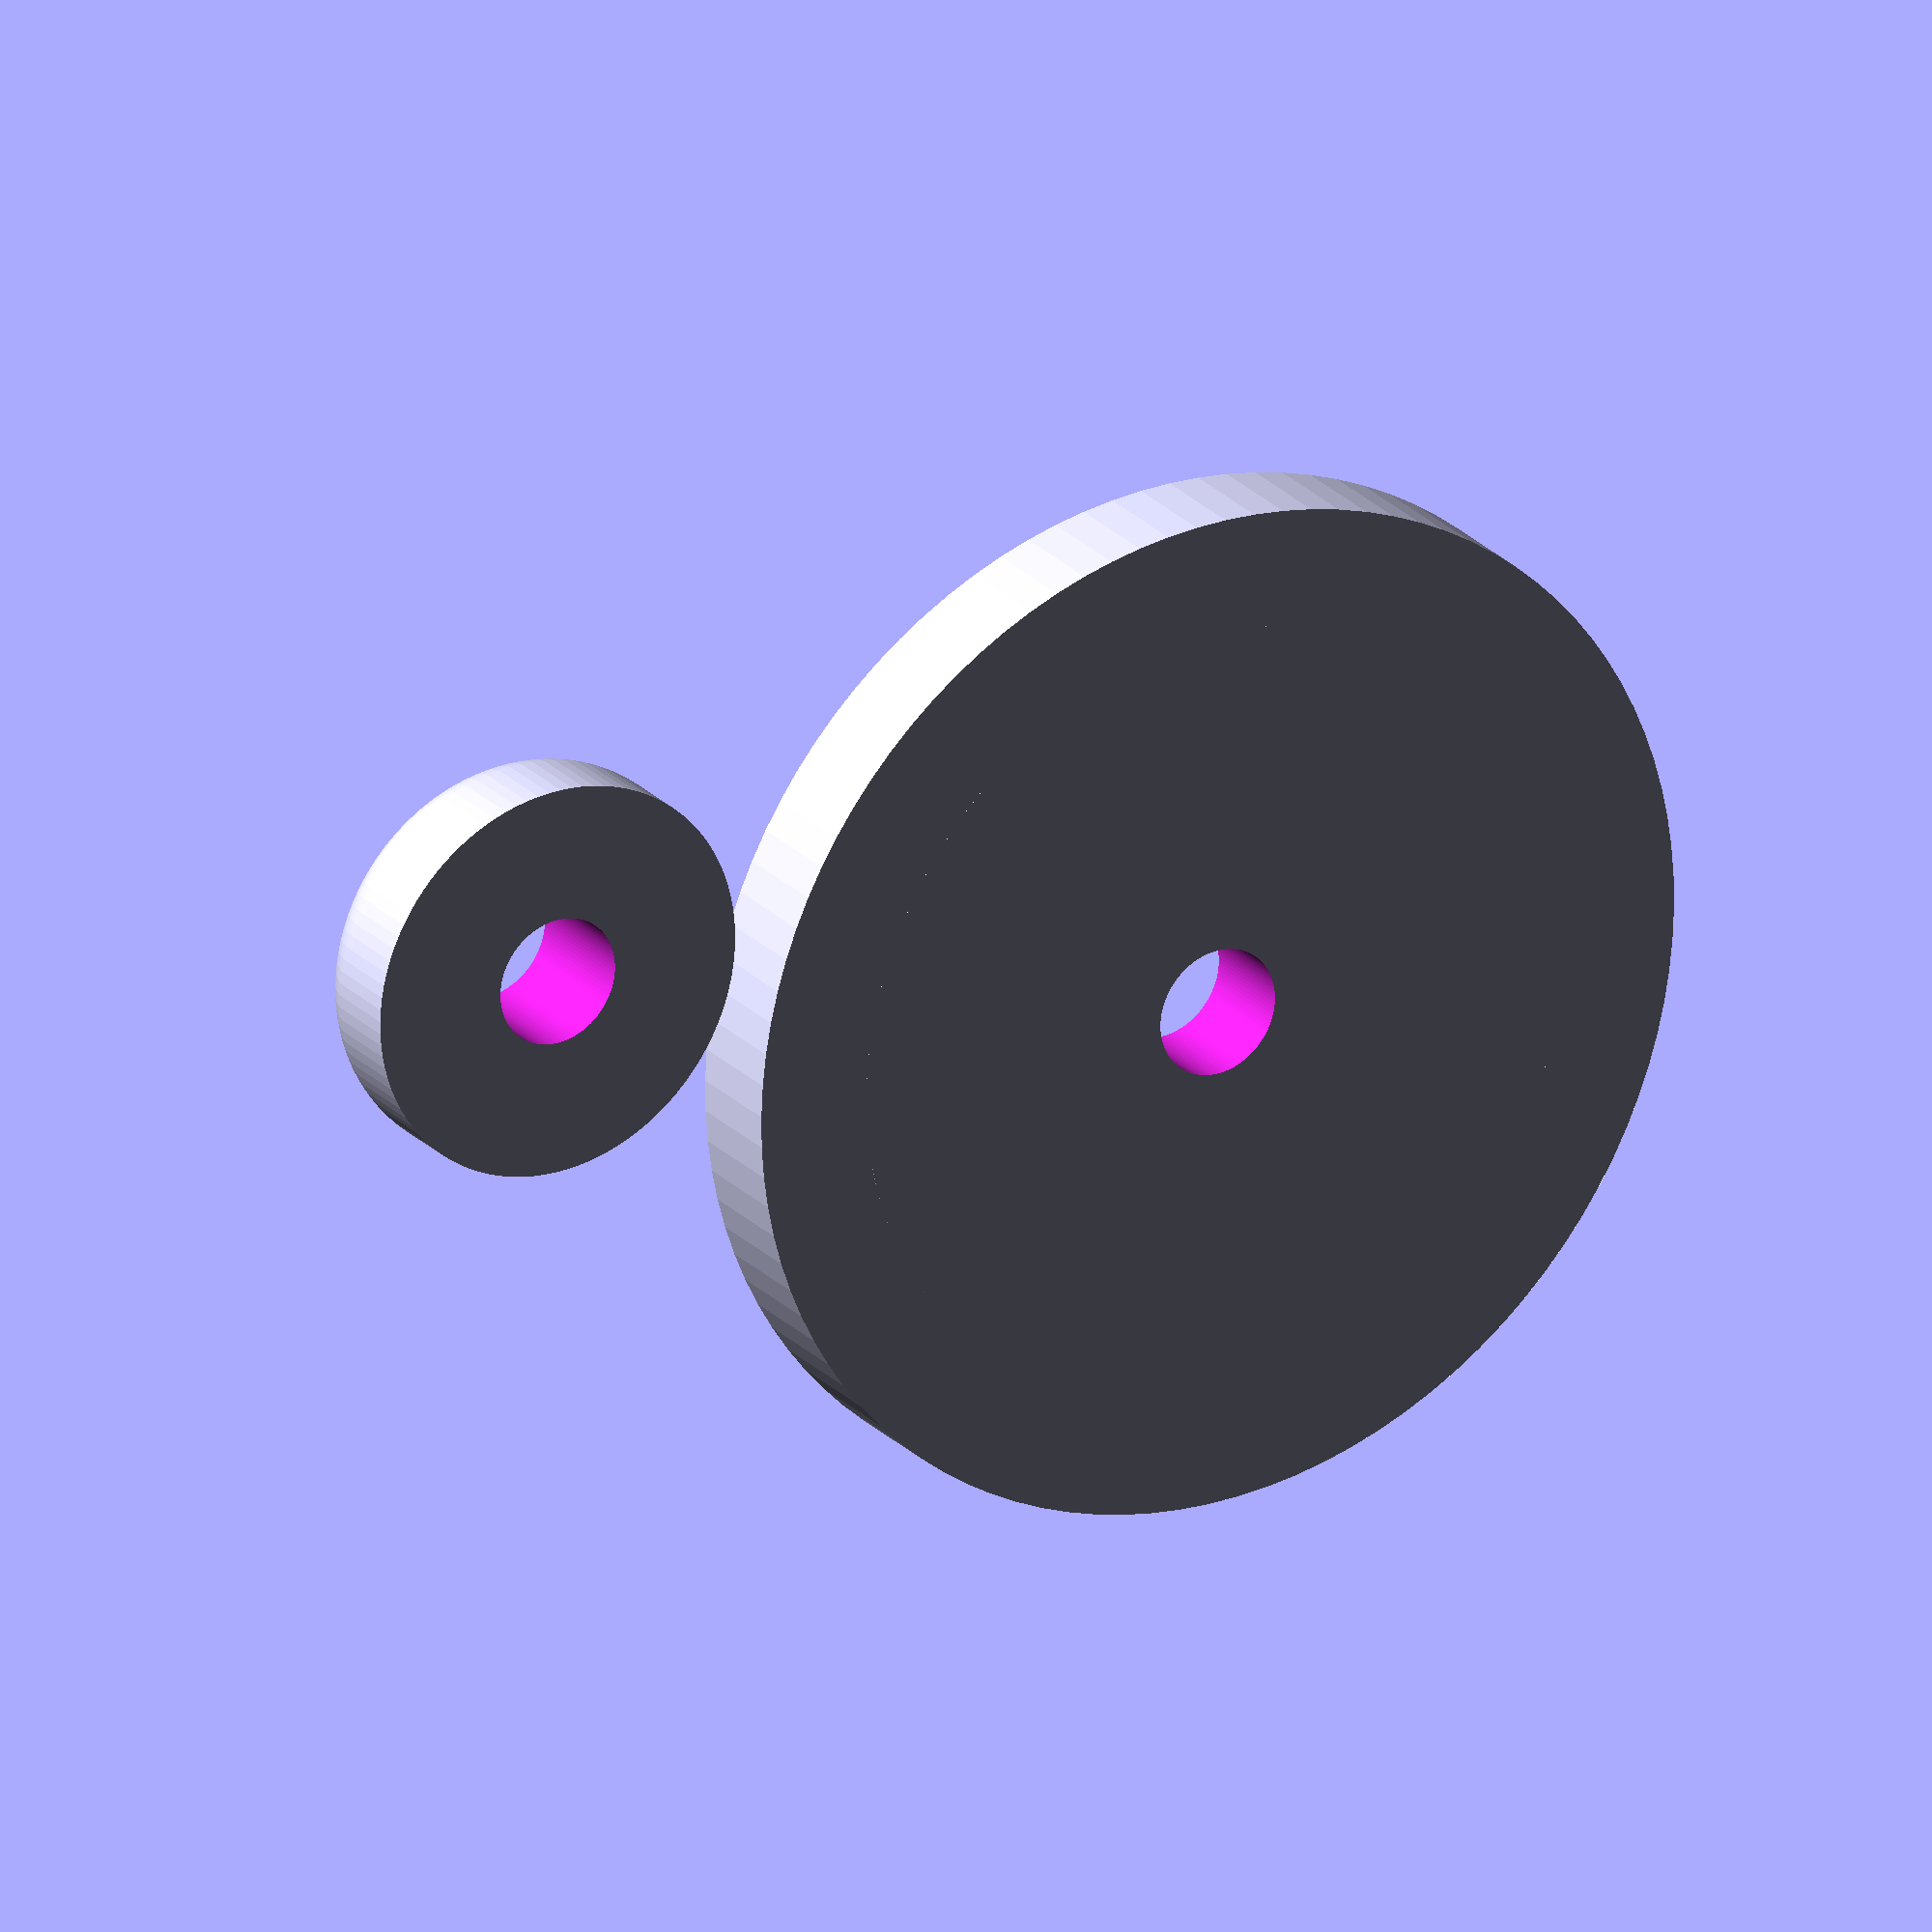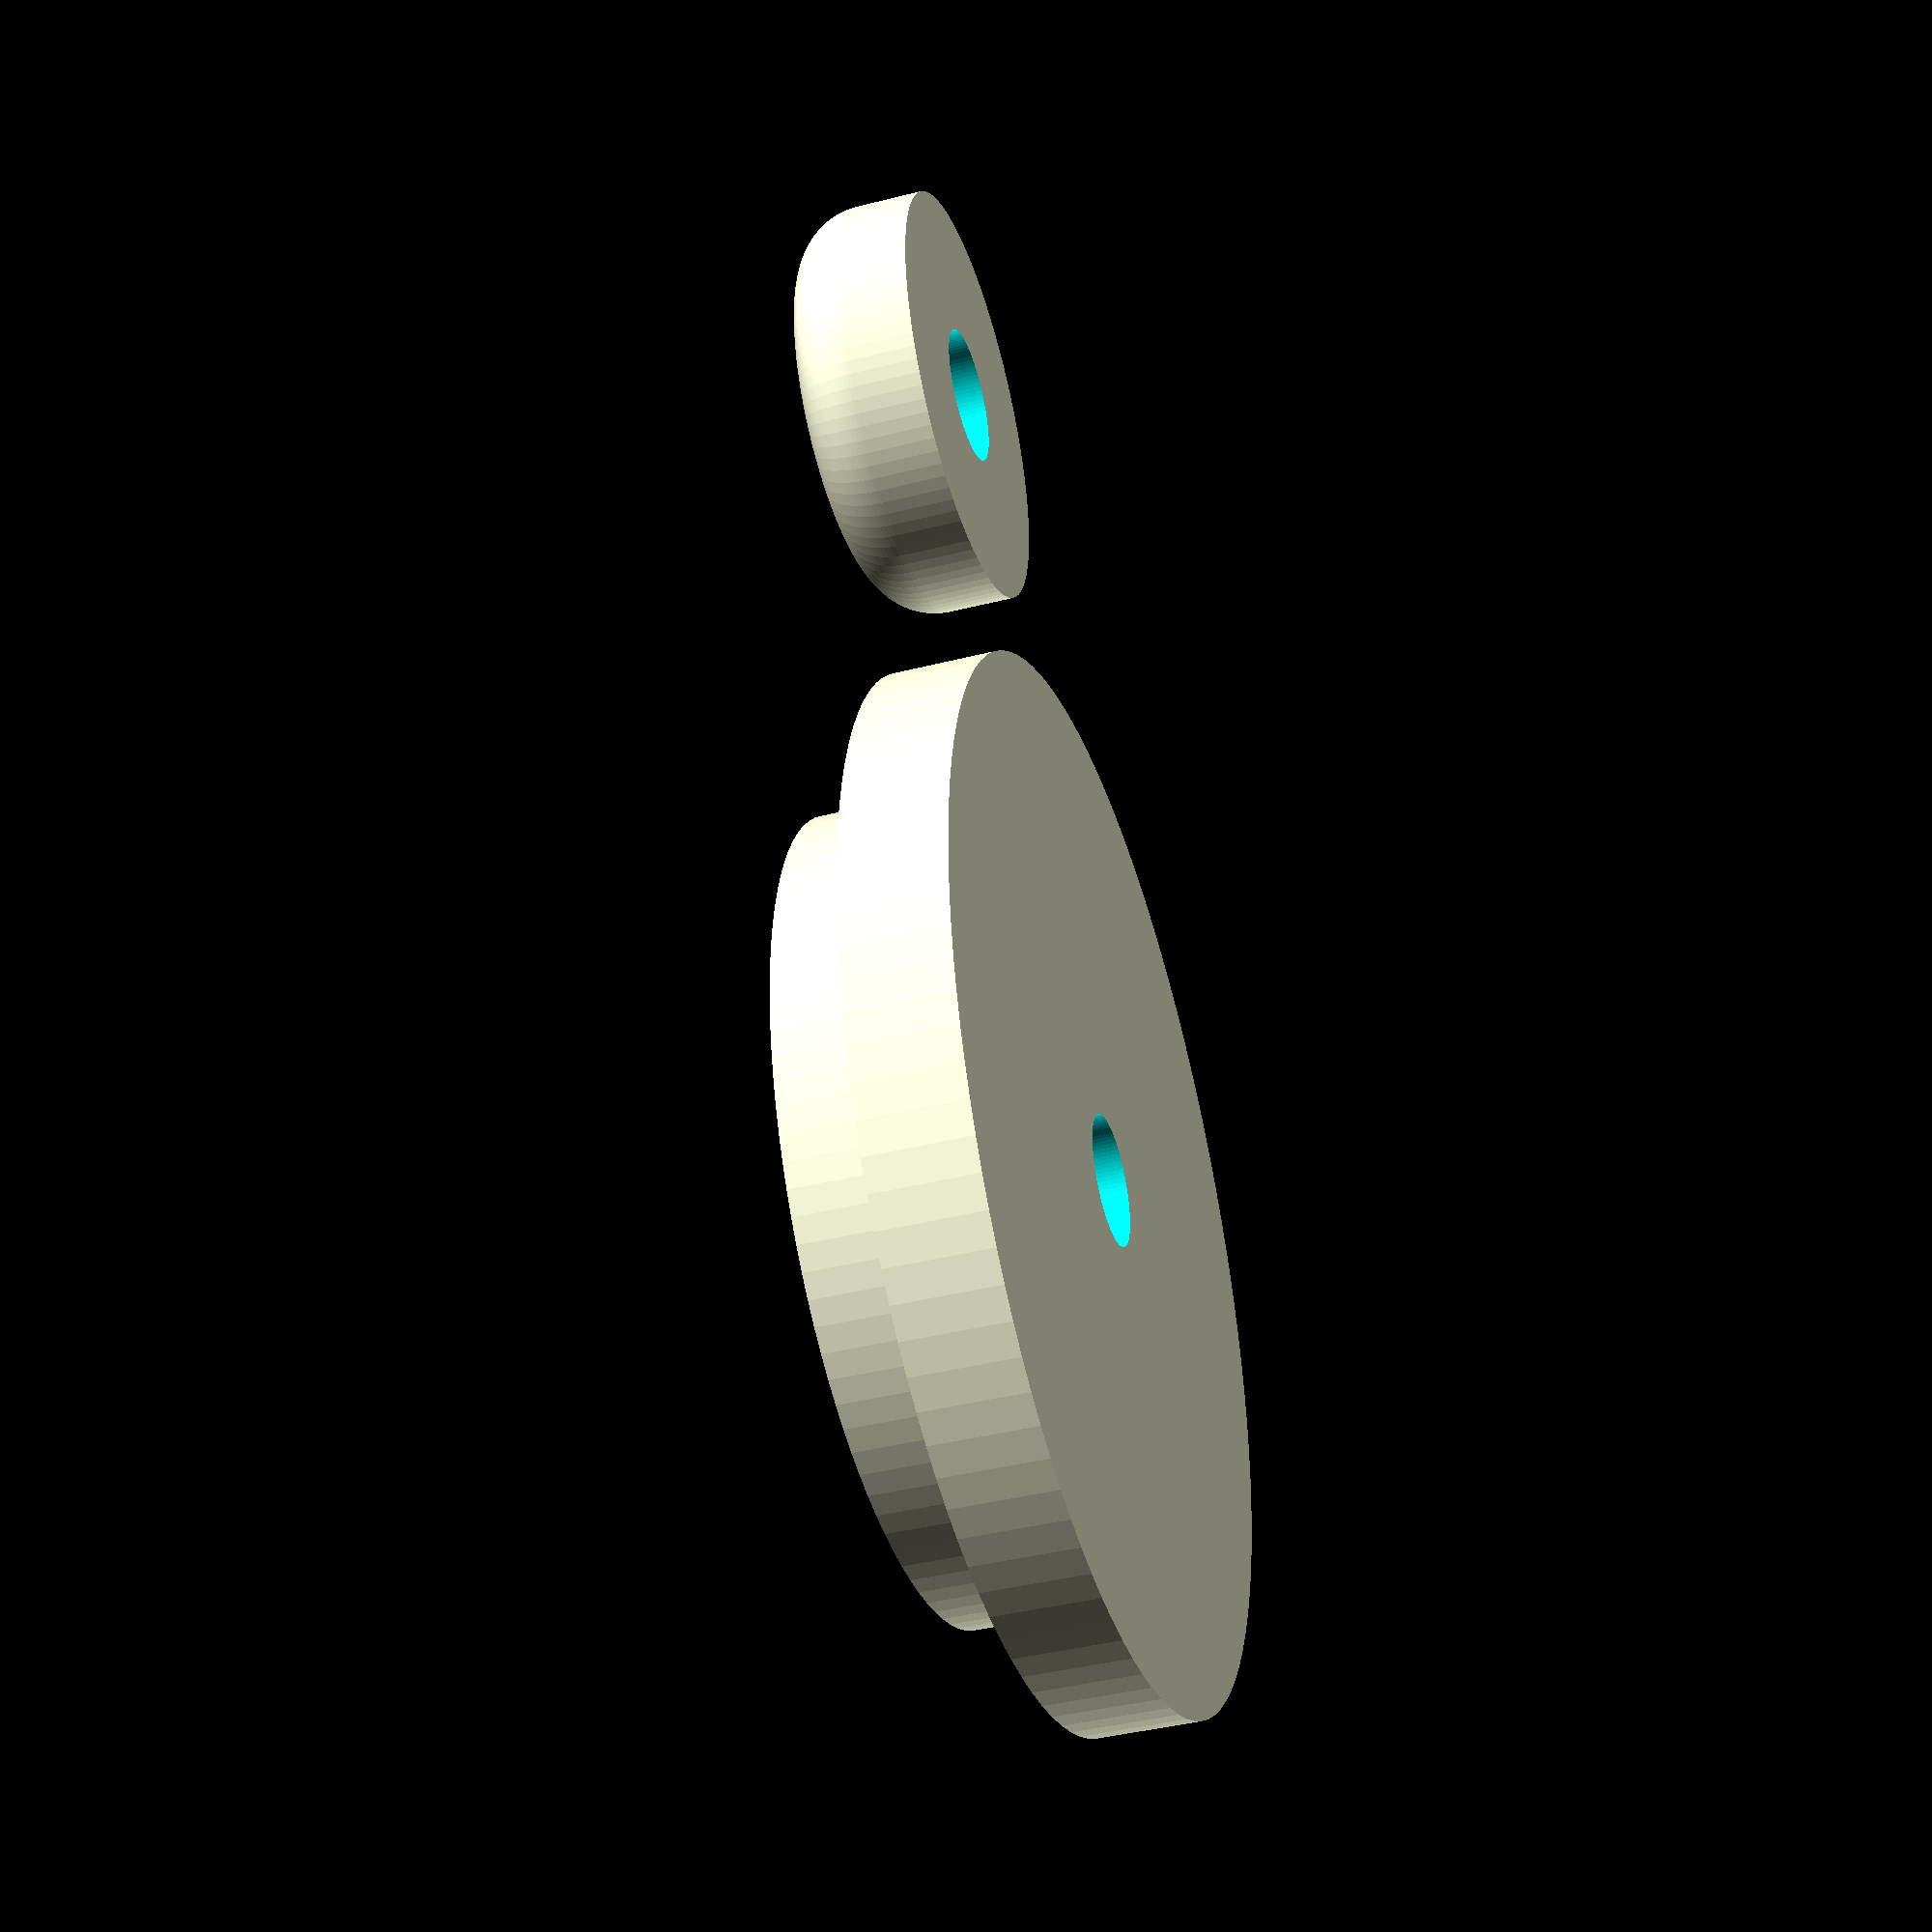
<openscad>
/*
 * http://www.thingiverse.com/thing:51968
 *
 * Wheel for building Brio/Thomas compatible wooden trains (and probably other small
 * vehicles, as well).
 *
 * There are instructions at the following site for how to build axels and assemble 
 * the wheels themselves:
 *
 *   https://sites.google.com/site/handmadewoodentrains/home/articles
 *
 * License: http://creativecommons.org/licenses/by-sa/3.0/
 *
 * Find the latest versions of this and other related designs at:
 *
 *   https://github.com/ex-nerd/3d
 */

/*
 * A small spacer to be glued to the inside of the wheel.  This will
 * help the final product roll better by reducing the surface area that
 * can come in contact with the body of the vehicle.
 *
 * It also just looks better.
 */
module wheel_spacer(axel_radius, $fn=100) {
	// Pad Thickness:
	thickness = 2.5;
	radius    = 3.5/.9;

	difference() {
		translate([radius + pad_radius + 1,0,0])
			rotate_extrude(convexity = 10)
				union() {
					translate([radius-thickness/2,thickness/2])
						circle(r = thickness/2);
					square([radius,thickness/2]);
					square([radius-thickness/2,thickness]);
				}
		// Axel cutout
		translate([0, 0, -.1])
			cylinder(h = thickness + .2, r = axel_radius);
	}
}

/*
 * Module to render a wheel for a toy train.  You'll want to print 4 or 6.
 */
module wheel(axel_radius, $fn=100) {

	// Diameters:
	//   Thomas: 19.4
	//   Thomas Early Engineers: 24
	//   Imaginarium: 20
	//   BigJigs: 21.8
	//   Brio: 20.4
	radius=10;

	// Wheel Thickness:
	// Note: Most wheels have a slight slant to them (.5mm or so), and were measured from the thicker end of the slant)
	//   Thomas: 2.5 collar,  3 - 4 - 7
	//   Thomas Early Engineers: 1.8 collar, 3.7 - 4.2 - 7.7
	//   Imaginarium: 2.8 - 5
	//   BigJigs: 3.2 - 6
	//   Brio: 3 - 5
	thickness = 3;
	bevel = 1;
	hub_thickness = 4;

	// Note: axel width
	// Thomas (all): 15mm (which is why the wheels need collars)
	// Everyone else: 20mm

	// Hub Radius
	// Based on a variety of Hillman's furniture tacks 10.7-11.8mm diameter, plus some wiggle
	hub_radius = 6;

	// Hub Collar
	// This thickness of the wall that is hub_thickness thick
	// measurement of 1.7mm is standard across non-Thomas wheels (Thomas wheels don't have a hub cap)
	hub_collar = 1.7;

	difference() {
		union() {
			rotate_extrude(height = 10, center = true, convexity = 10, twist = 0)
				polygon(points=[[0,0],[radius,0],[radius,thickness-bevel],[0,thickness]], paths=[[0,1,2,3,0]]);
			cylinder(h = hub_thickness, r = hub_radius+hub_collar, center = false);
		}
		union() {
			translate([0,0,thickness-bevel])
				cylinder(h = hub_thickness, r = hub_radius, center = false);
			translate([0,0,-.1])
				cylinder(h = hub_thickness + .1, r = axel_radius);
		}
	}
}


// Axel radius is based on 3/32" tubing size measuring 2.25mm outside diameter, with a little wiggle room and adjust for shrinking
axel_radius = 1.13 / .9;

// Render
wheel(axel_radius);
translate([15,0,0])
	wheel_spacer(axel_radius);

</openscad>
<views>
elev=336.1 azim=344.6 roll=148.4 proj=o view=wireframe
elev=40.5 azim=305.9 roll=107.4 proj=p view=solid
</views>
